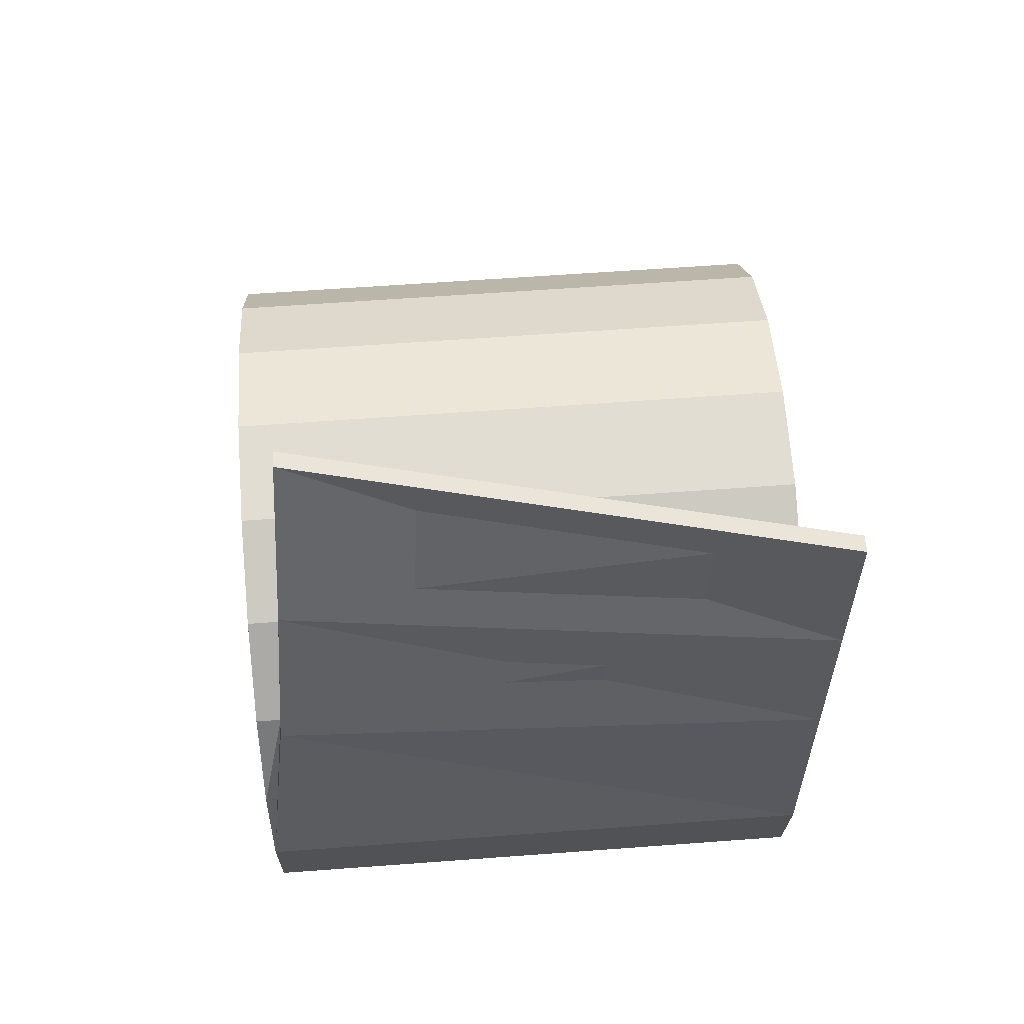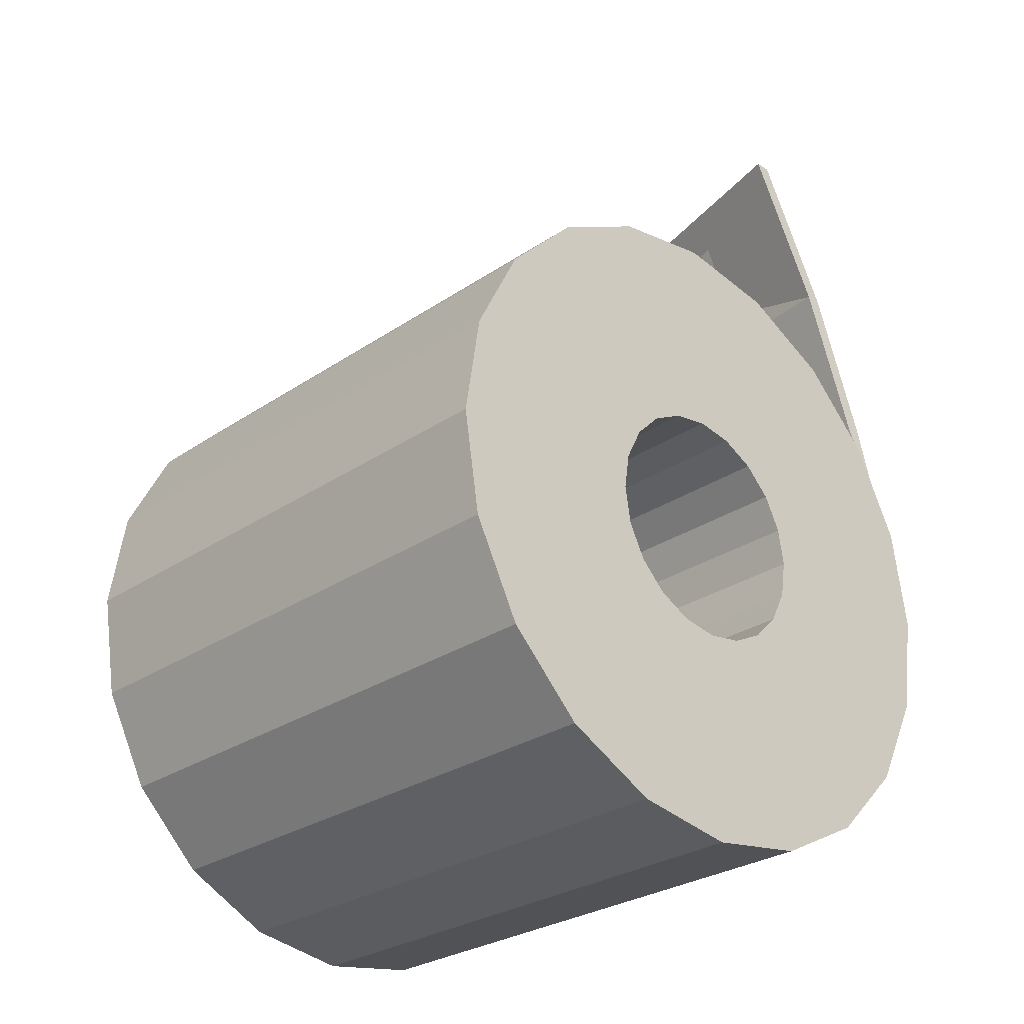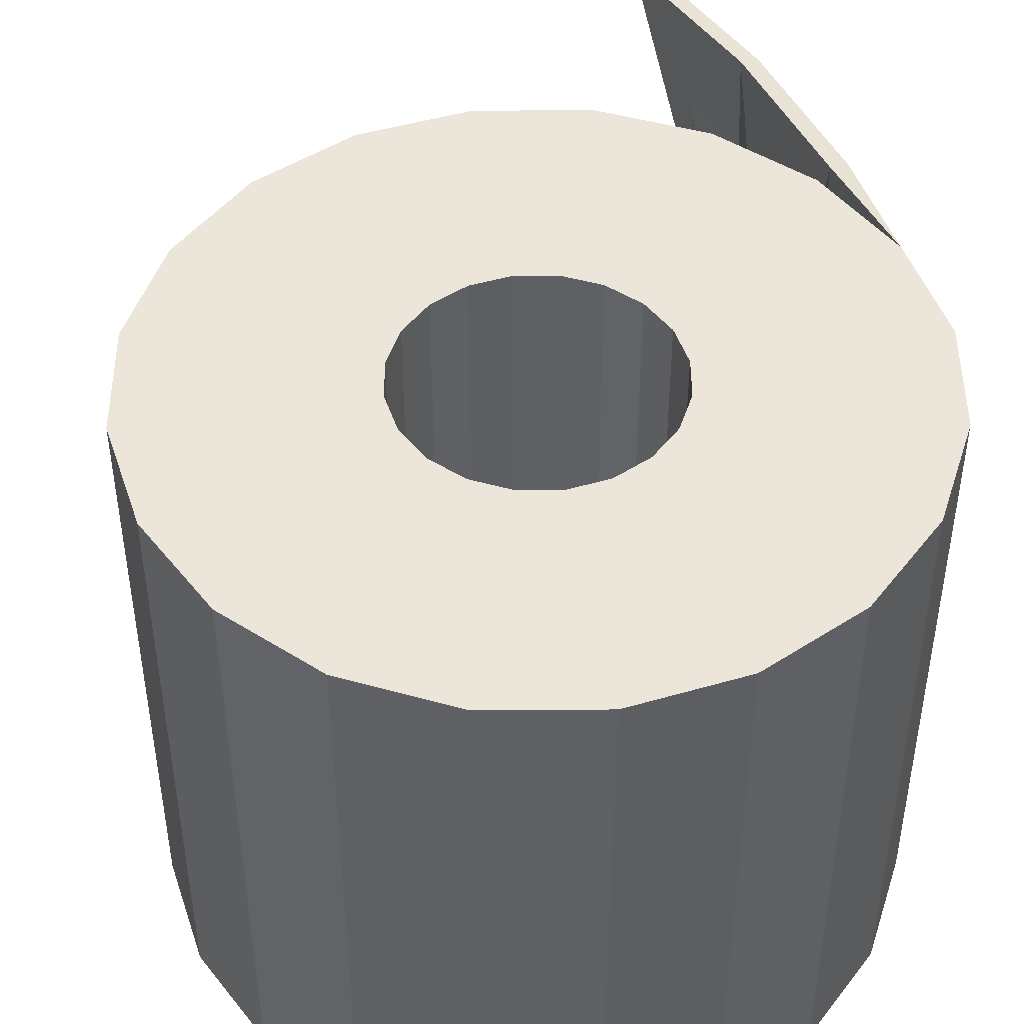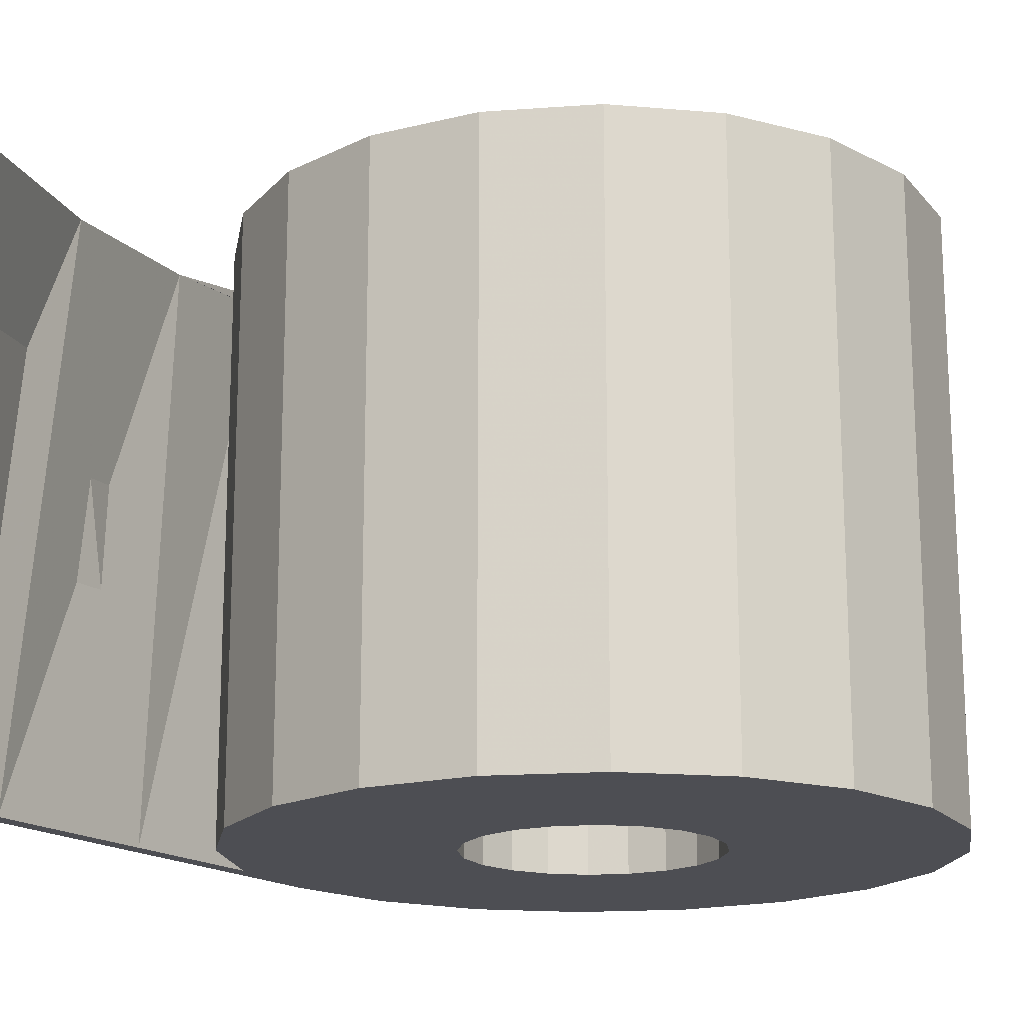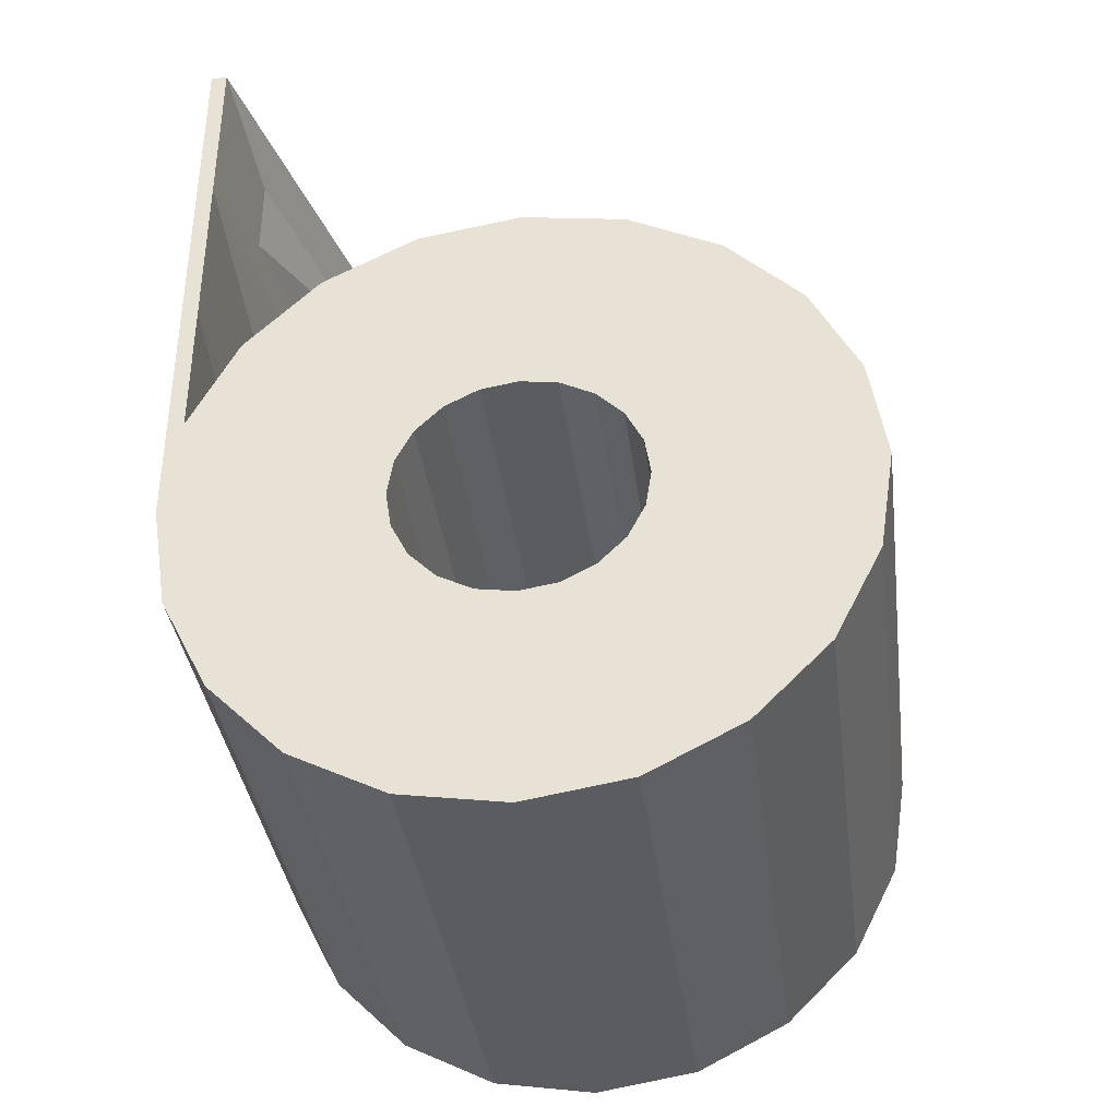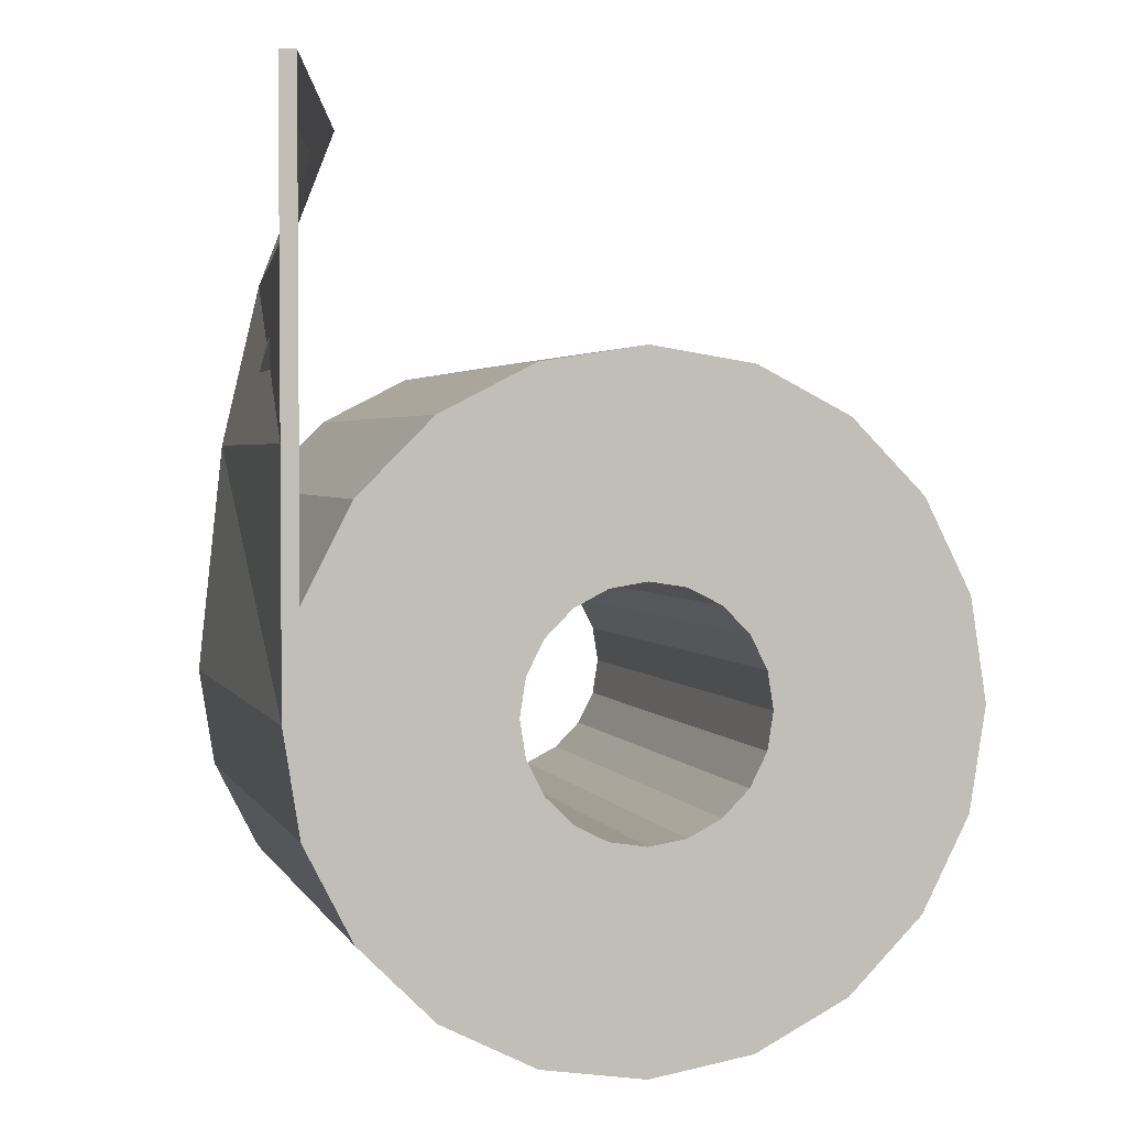
<metadata>
{"format":"obj","ext":"obj","renderer":"f3d","projection":"perspective","resolution":1024,"background":"white","views":[{"elev":59.4,"azim":-94.4,"up":"+Z"},{"elev":-28.0,"azim":135.8,"up":"+Z"},{"elev":46.9,"azim":170.7,"up":"+Y"},{"elev":-17.4,"azim":35.3,"up":"+Y"},{"elev":-36.9,"azim":7.5,"up":"+Z"},{"elev":2.6,"azim":-15.8,"up":"+Z"}]}
</metadata>
<code>
g Toilet_Roll
v 0 0 0
v 11.7 0 0
v 11.13 0 -3.615
v 9.465 0 -6.877
v 6.877 0 -9.465
v 3.615 0 -11.13
v 0 0 -11.7
v -3.615 0 -11.13
v -6.877 0 -9.465
v -9.465 0 -6.877
v -11.13 0 -3.615
v -11.7 0 0
v -11.13 0 3.615
v -9.465 0 6.877
v -6.877 0 9.465
v -3.615 0 11.13
v 0 0 11.7
v 3.615 0 11.13
v 6.877 0 9.465
v 9.465 0 6.877
v 11.13 0 3.615
v 4.697 19.8 0
v 4.467 19.8 -1.451
v 3.8 19.8 -2.761
v 2.761 19.8 -3.8
v 1.451 19.8 -4.467
v 0 19.8 -4.697
v -1.451 19.8 -4.467
v -2.761 19.8 -3.8
v -3.8 19.8 -2.761
v -4.467 19.8 -1.451
v -4.697 19.8 0
v -4.467 19.8 1.451
v -3.8 19.8 2.761
v -2.761 19.8 3.8
v -1.451 19.8 4.467
v 0 19.8 4.697
v 1.451 19.8 4.467
v 2.761 19.8 3.8
v 3.8 19.8 2.761
v 4.467 19.8 1.451
v 4.224 0 0
v 4.018 0 -1.305
v 3.417 0 -2.483
v 2.483 0 -3.417
v 1.305 0 -4.018
v 0 0 -4.224
v -1.305 0 -4.018
v -2.483 0 -3.417
v -3.417 0 -2.483
v -4.018 0 -1.305
v -4.224 0 0
v -4.018 0 1.305
v -3.417 0 2.483
v -2.483 0 3.417
v -1.305 0 4.018
v 0 0 4.224
v 1.305 0 4.018
v 2.483 0 3.417
v 3.417 0 2.483
v 4.018 0 1.305
v 11.7 19.8 0
v 11.13 19.8 -3.615
v 9.465 19.8 -6.877
v 6.877 19.8 -9.465
v 3.615 19.8 -11.13
v 0 19.8 -11.7
v -3.615 19.8 -11.13
v -6.877 19.8 -9.465
v -9.465 19.8 -6.877
v -11.13 19.8 -3.615
v -11.7 19.8 0
v -11.13 19.8 3.615
v -9.465 19.8 6.877
v -6.877 19.8 9.465
v -3.615 19.8 11.13
v 0 19.8 11.7
v 3.615 19.8 11.13
v 6.877 19.8 9.465
v 9.465 19.8 6.877
v 11.13 19.8 3.615
v 4.697 0 0
v 4.467 0 -1.451
v 3.8 0 -2.761
v 2.761 0 -3.8
v 1.451 0 -4.467
v 0 0 -4.697
v -1.451 0 -4.467
v -2.761 0 -3.8
v -3.8 0 -2.761
v -4.467 0 -1.451
v -4.697 0 0
v -4.467 0 1.451
v -3.8 0 2.761
v -2.761 0 3.8
v -1.451 0 4.467
v 0 0 4.697
v 1.451 0 4.467
v 2.761 0 3.8
v 3.8 0 2.761
v 4.467 0 1.451
v 4.224 19.8 0
v 4.018 19.8 -1.305
v 3.417 19.8 -2.483
v 2.483 19.8 -3.417
v 1.305 19.8 -4.018
v 0 19.8 -4.224
v -1.305 19.8 -4.018
v -2.483 19.8 -3.417
v -3.417 19.8 -2.483
v -4.018 19.8 -1.305
v -4.224 19.8 0
v -4.018 19.8 1.305
v -3.417 19.8 2.483
v -2.483 19.8 3.417
v -1.305 19.8 4.018
v 0 19.8 4.224
v 1.305 19.8 4.018
v 2.483 19.8 3.417
v 3.417 19.8 2.483
v 4.018 19.8 1.305
v -11.7 0 20.43
v -11.13 0 20.43
v -7.283 17.9 20.43
v -6.71 17.9 20.43
v -11.7 0 8.568
v -11.13 0 8.568
v -10.9 18.82 8.568
v -10.32 18.82 8.568
v -11.7 0 14.57
v -11.13 0 14.57
v -9.54 18.32 14.57
v -8.968 18.32 14.57
v 11.34 19.8 0
v 10.78 19.8 -3.504
v 9.174 19.8 -6.665
v 6.665 19.8 -9.174
v 3.504 19.8 -10.78
v 0 19.8 -11.34
v -3.504 19.8 -10.78
v -6.665 19.8 -9.174
v -9.174 19.8 -6.665
v -10.78 19.8 -3.504
v -11.34 19.8 0
v -10.78 19.8 3.504
v -9.174 19.8 6.665
v -6.665 19.8 9.174
v -3.504 19.8 10.78
v 0 19.8 11.34
v 3.504 19.8 10.78
v 6.665 19.8 9.174
v 9.174 19.8 6.665
v 10.78 19.8 3.504
v 11.44 0 0
v 10.88 0 -3.535
v 9.254 0 -6.723
v 6.723 0 -9.254
v 3.535 0 -10.88
v 0 0 -11.44
v -3.535 0 -10.88
v -6.723 0 -9.254
v -9.254 0 -6.723
v -10.88 0 -3.535
v -11.44 0 0
v -10.88 0 3.535
v -9.254 0 6.723
v -6.723 0 9.254
v -3.535 0 10.88
v 0 0 11.44
v 3.535 0 10.88
v 6.723 0 9.254
v 9.254 0 6.723
v 10.88 0 3.535
f 23 103 102 22
f 24 104 103 23
f 25 105 104 24
f 26 106 105 25
f 27 107 106 26
f 28 108 107 27
f 29 109 108 28
f 30 110 109 29
f 31 111 110 30
f 32 112 111 31
f 33 113 112 32
f 34 114 113 33
f 35 115 114 34
f 36 116 115 35
f 37 117 116 36
f 38 118 117 37
f 39 119 118 38
f 40 120 119 39
f 41 121 120 40
f 22 102 121 41
f 63 135 134 62
f 136 24 23 135
f 65 137 136 64
f 138 26 25 137
f 67 139 138 66
f 140 28 27 139
f 69 141 140 68
f 70 142 141 69
f 71 143 142 70
f 144 32 31 143
f 73 145 144 72
f 146 34 33 145
f 75 147 146 74
f 76 148 147 75
f 149 37 36 148
f 78 150 149 77
f 151 39 38 150
f 80 152 151 79
f 153 41 40 152
f 134 22 41 153
f 82 42 43 83
f 83 43 44 84
f 84 44 45 85
f 85 45 46 86
f 86 46 47 87
f 87 47 48 88
f 88 48 49 89
f 89 49 50 90
f 90 50 51 91
f 91 51 52 92
f 92 52 53 93
f 93 53 54 94
f 94 54 55 95
f 95 55 56 96
f 96 56 57 97
f 97 57 58 98
f 98 58 59 99
f 99 59 60 100
f 100 60 61 101
f 101 61 42 82
f 154 82 83 155
f 155 83 84 156
f 156 84 85 157
f 157 85 86 158
f 158 86 87 159
f 159 87 88 160
f 160 88 89 161
f 161 89 90 162
f 162 90 91 163
f 163 91 92 164
f 164 92 93 165
f 165 93 94 166
f 14 166 167 15
f 167 95 96 168
f 16 168 169 17
f 169 97 98 170
f 18 170 171 19
f 171 99 100 172
f 20 172 173 21
f 173 101 82 154
f 42 102 103 43
f 43 103 104 44
f 44 104 105 45
f 45 105 106 46
f 46 106 107 47
f 47 107 108 48
f 48 108 109 49
f 49 109 110 50
f 50 110 111 51
f 51 111 112 52
f 52 112 113 53
f 53 113 114 54
f 54 114 115 55
f 55 115 116 56
f 56 116 117 57
f 57 117 118 58
f 58 118 119 59
f 59 119 120 60
f 60 120 121 61
f 61 121 102 42
f 3 63 62 2
f 4 64 63 3
f 5 65 64 4
f 6 66 65 5
f 7 67 66 6
f 8 68 67 7
f 9 69 68 8
f 10 70 69 9
f 11 71 70 10
f 12 72 71 11
f 123 125 124 122
f 14 74 73 13
f 15 75 74 14
f 16 76 75 15
f 17 77 76 16
f 18 78 77 17
f 19 79 78 18
f 20 80 79 19
f 21 81 80 20
f 2 62 81 21
f 13 127 126 12
f 73 129 127 13
f 132 124 125 133
f 130 122 124 132
f 127 131 130 126
f 129 133 131 127
f 129 73 72 128
f 128 72 12 126
f 133 129 128 132
f 132 128 126 130
f 131 123 122 130
f 133 125 123 131
f 135 23 22 134
f 135 63 64 136
f 137 25 24 136
f 137 65 66 138
f 139 27 26 138
f 139 67 68 140
f 141 29 28 140
f 142 30 29 141
f 143 31 30 142
f 143 71 72 144
f 145 33 32 144
f 145 73 74 146
f 147 35 34 146
f 148 36 35 147
f 148 76 77 149
f 150 38 37 149
f 150 78 79 151
f 152 40 39 151
f 152 80 81 153
f 153 81 62 134
f 155 3 2 154
f 156 4 3 155
f 157 5 4 156
f 158 6 5 157
f 159 7 6 158
f 160 8 7 159
f 161 9 8 160
f 162 10 9 161
f 163 11 10 162
f 164 12 11 163
f 165 13 12 164
f 166 14 13 165
f 166 94 95 167
f 168 16 15 167
f 168 96 97 169
f 170 18 17 169
f 170 98 99 171
f 172 20 19 171
f 172 100 101 173
f 154 2 21 173

</code>
